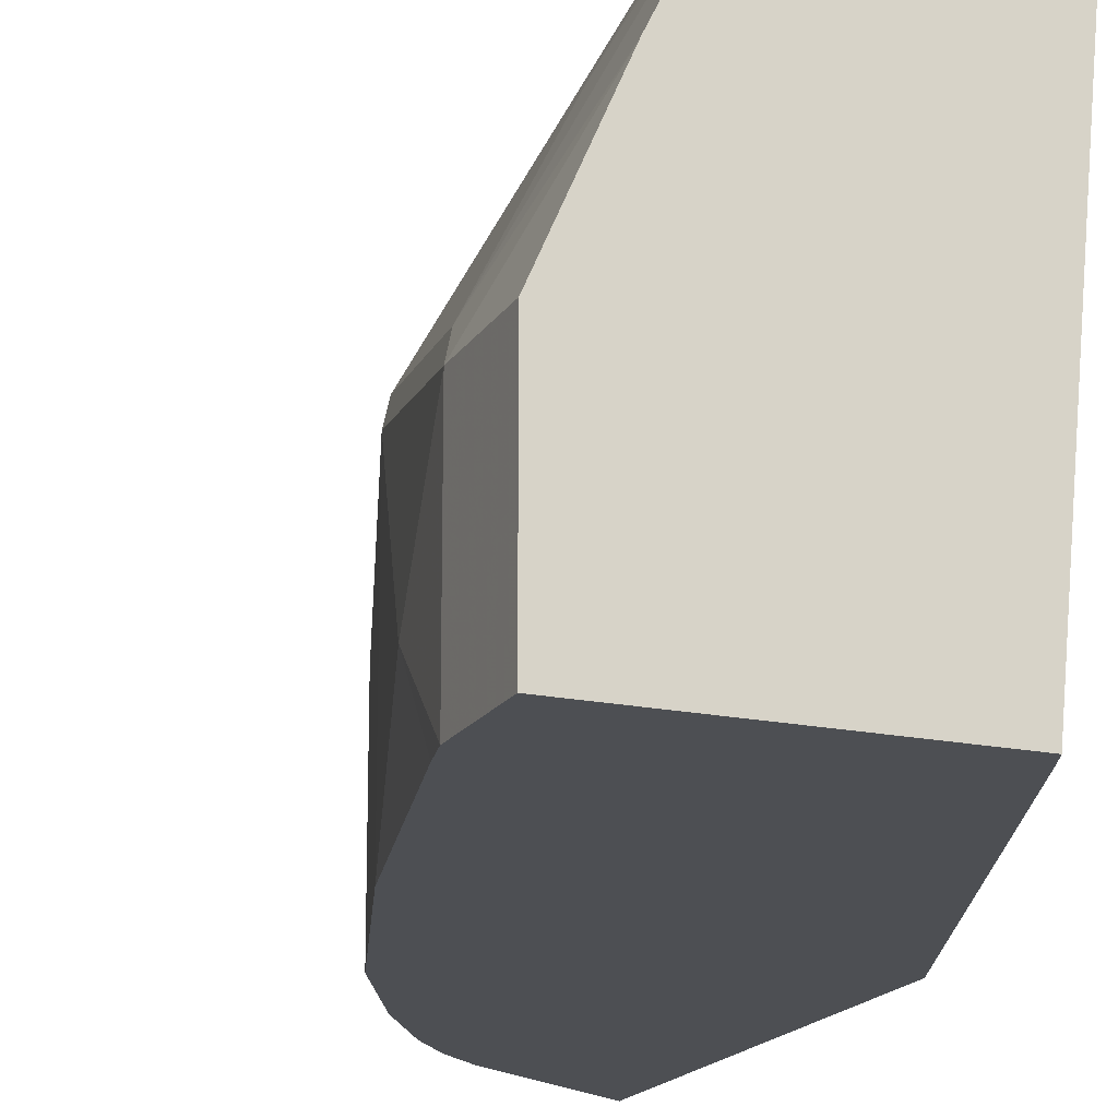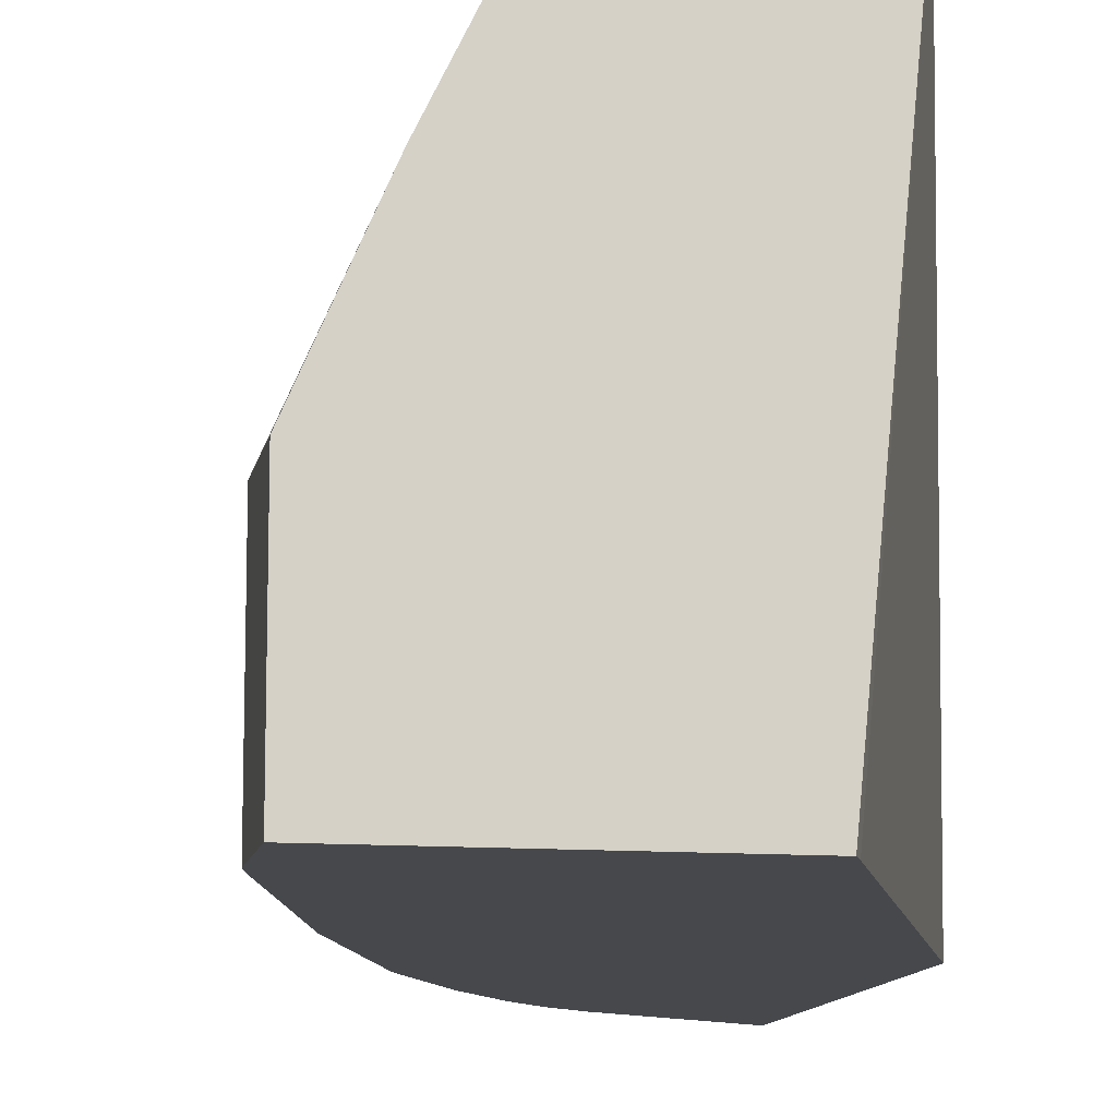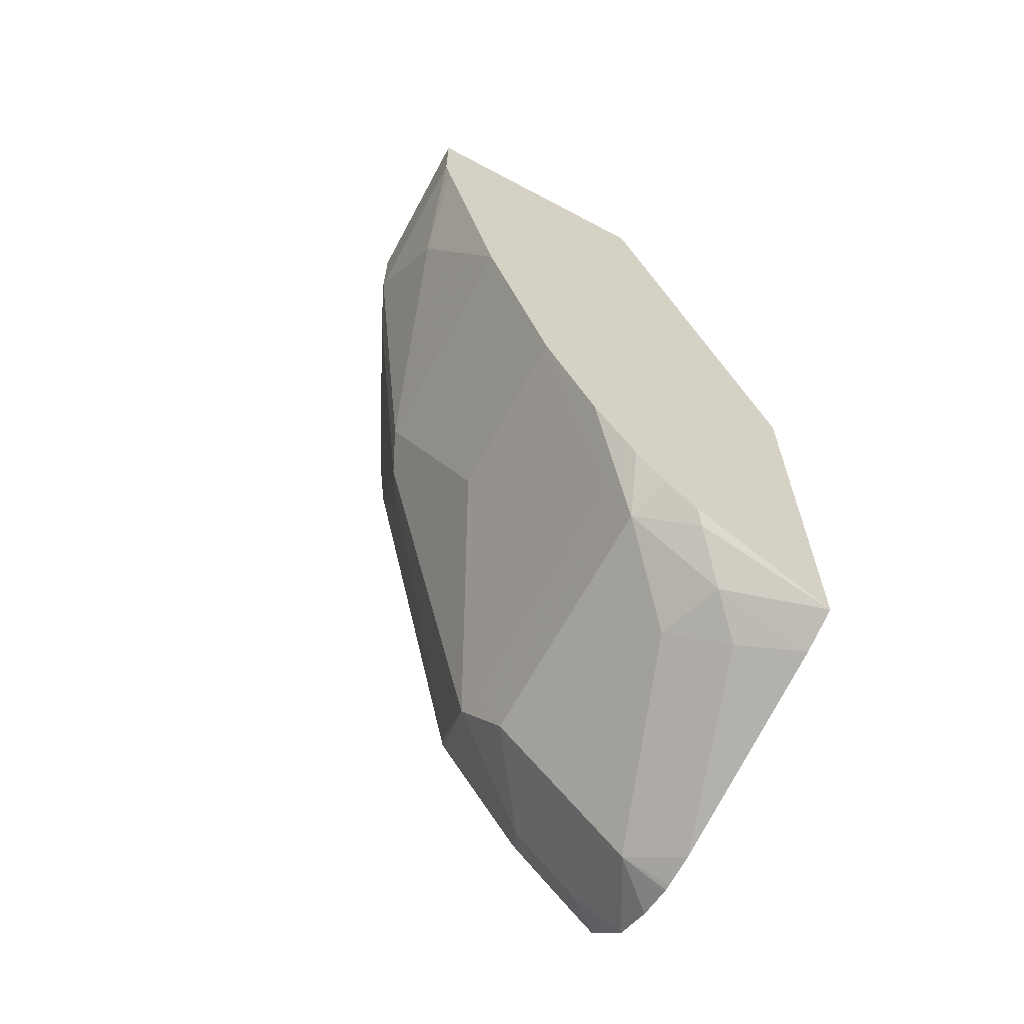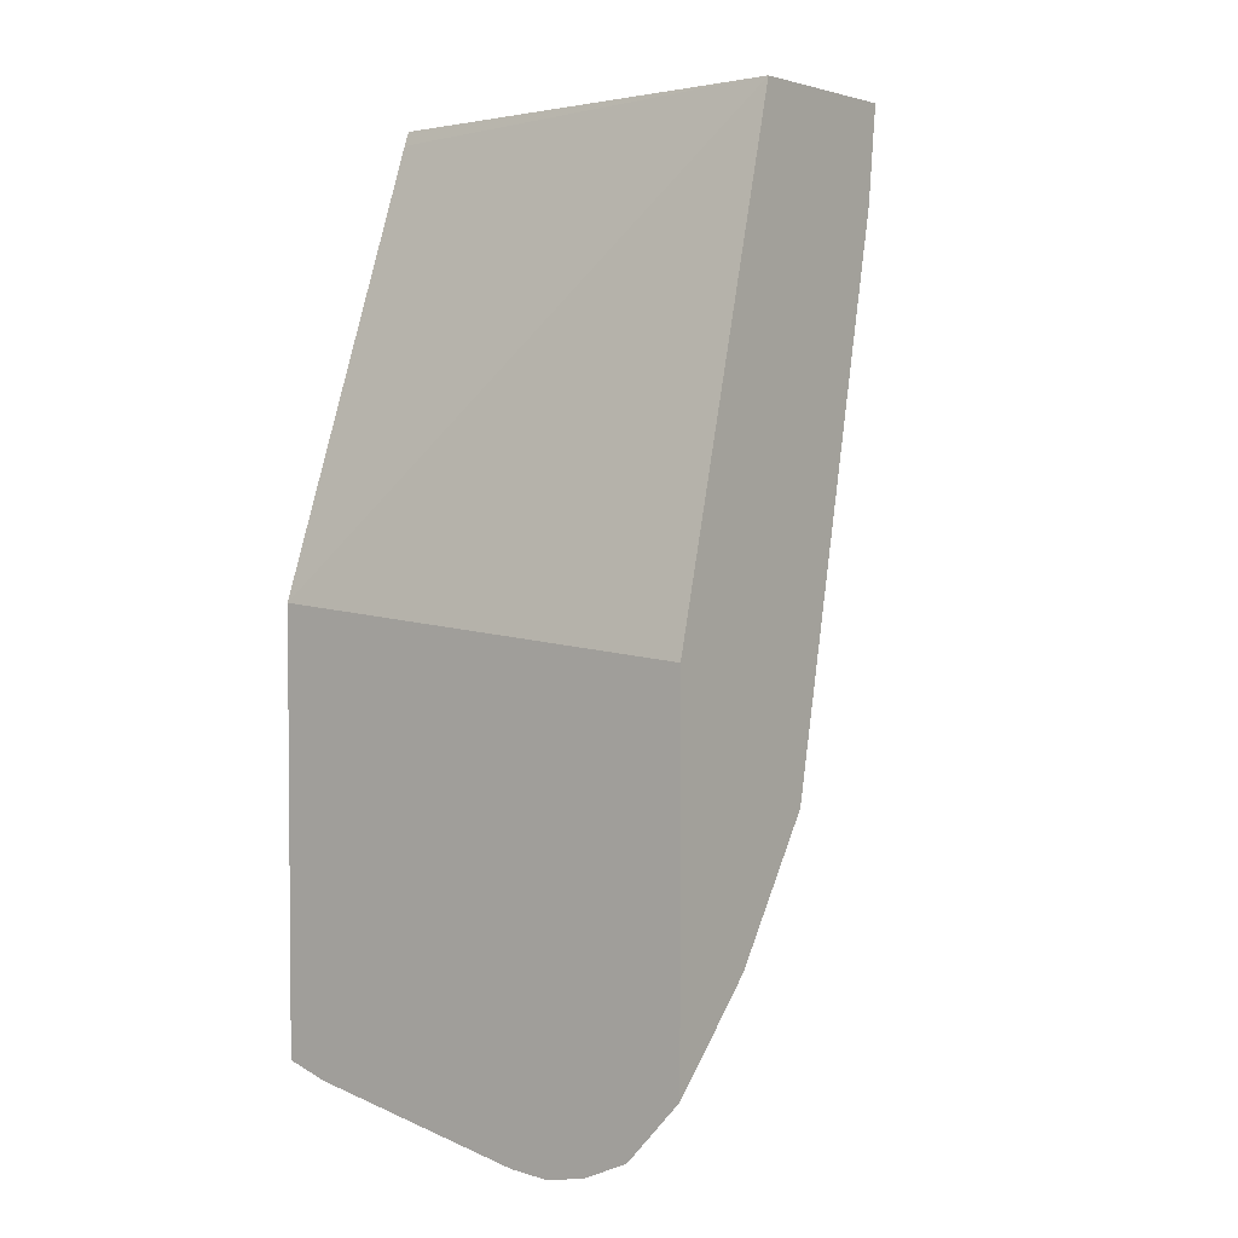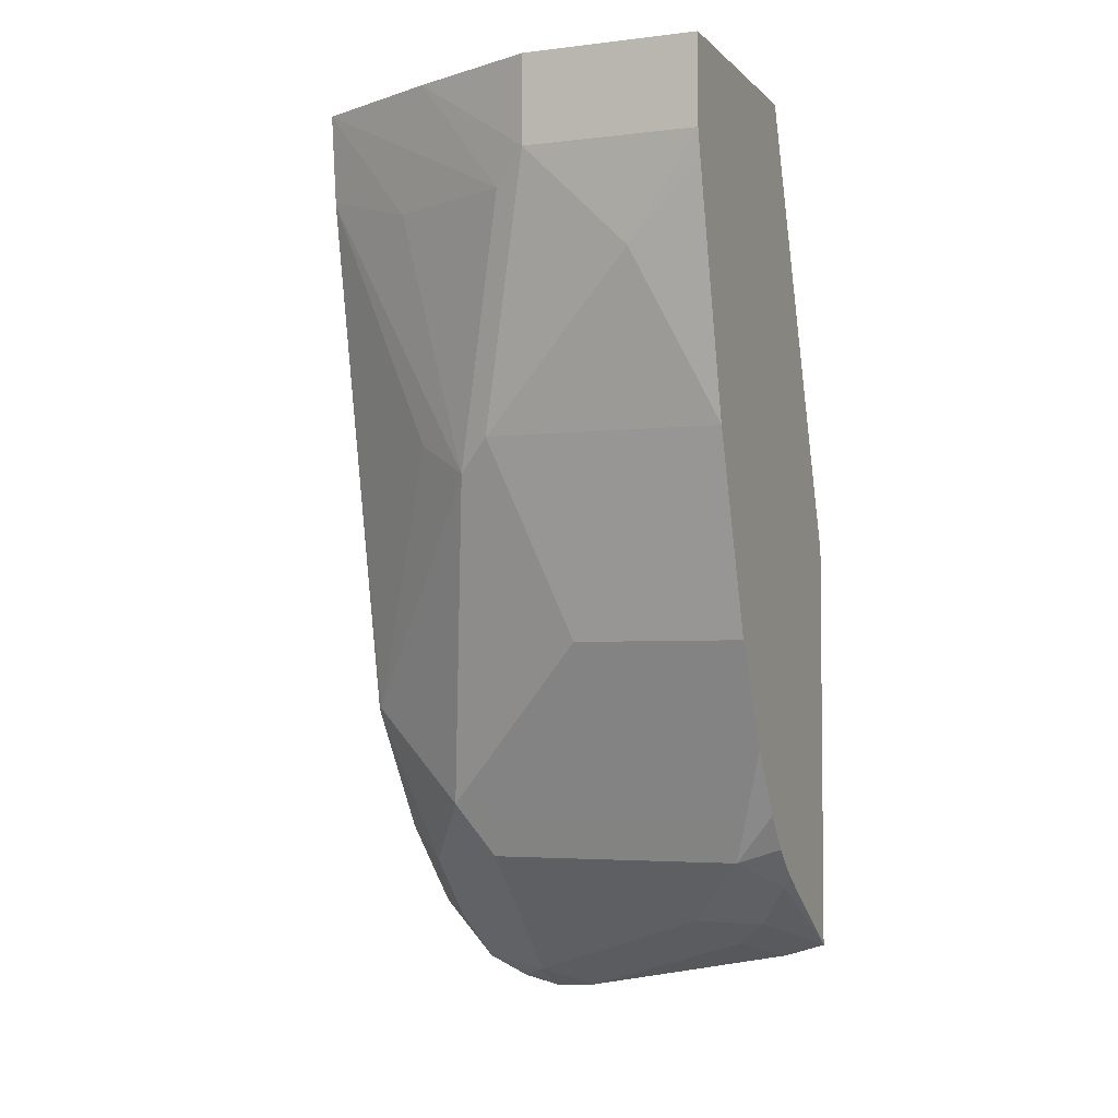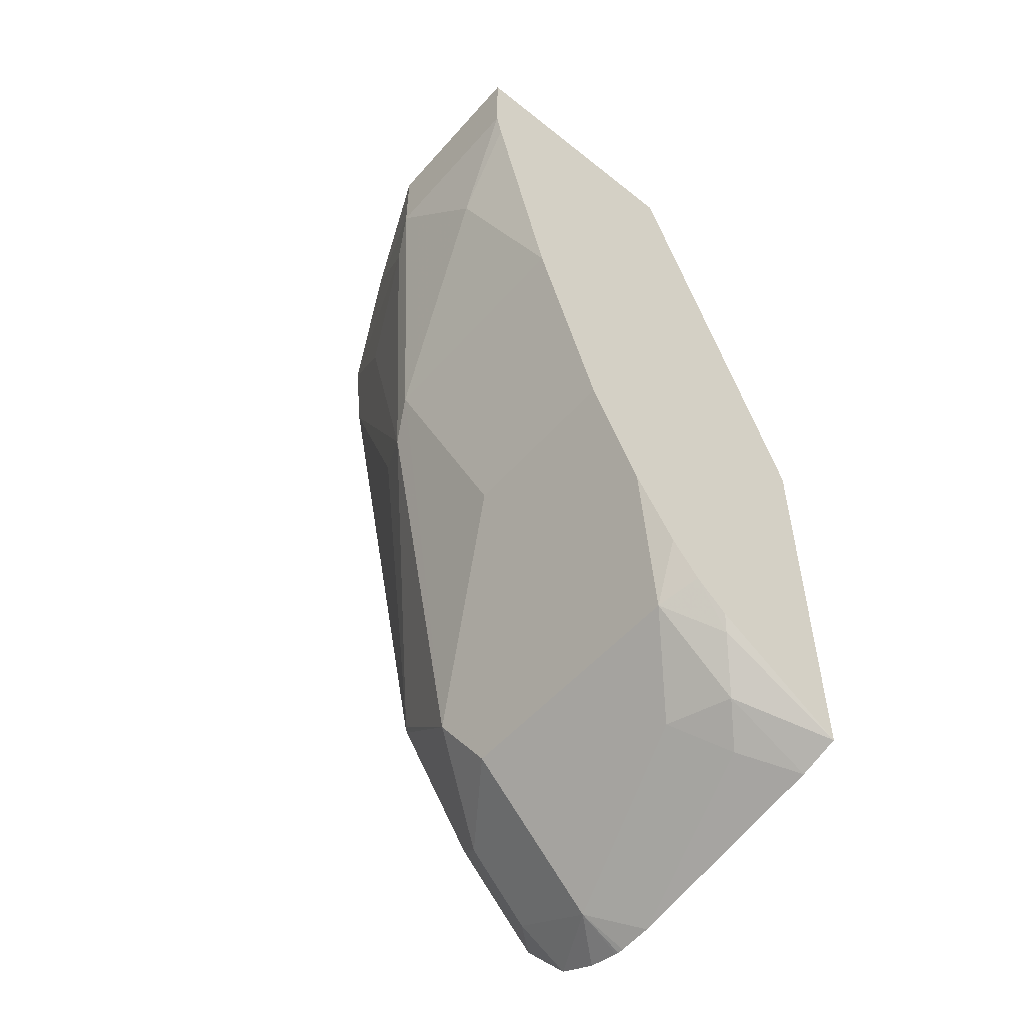
<metadata>
{"format":"obj","ext":"obj","renderer":"f3d","projection":"perspective","resolution":1024,"background":"white","views":[{"elev":-17.8,"azim":-22.5,"up":"+Y"},{"elev":-11.5,"azim":-10.5,"up":"+Y"},{"elev":-64.5,"azim":-28.2,"up":"+Z"},{"elev":3.1,"azim":127.1,"up":"+Z"},{"elev":-3.9,"azim":-68.1,"up":"+Z"},{"elev":-53.6,"azim":-40.3,"up":"+Z"}]}
</metadata>
<code>
v -0.05363 0.04179 -0.8822
v -0.05363 0.02531 -0.9006
v -0.06616 0.03053 -0.8855
v -0.06035 0.04179 -0.8757
v -0.05363 0.04179 -0.7726
v -0.05363 0.01205 -0.9068
v -0.06786 -4.55e-06 -0.9024
v -0.08652 0.03053 -0.8651
v -0.08071 0.04179 -0.8553
v -0.05363 -0.09423 -0.7617
v -0.09194 0.04179 -0.624
v -0.05363 0.001207 -0.9093
v -0.05363 -4.55e-06 -0.9096
v -0.05363 -0.001975 -0.9096
v -0.05363 -0.01292 -0.9089
v -0.07126 -0.07124 -0.8905
v -0.08822 -0.06107 -0.8821
v -0.08822 -4.55e-06 -0.8821
v -0.1086 -4.55e-06 -0.8617
v -0.1018 0.02035 -0.8549
v -0.1081 0.04179 -0.8153
v -0.08198 0.04179 -0.8539
v -0.05363 -0.09423 -0.8919
v -0.1033 -0.09423 -0.6284
v -0.1451 0.04179 -0.624
v -0.105 -0.09423 -0.624
v -0.05363 -0.08141 -0.8959
v -0.08143 -0.08141 -0.8829
v -0.1086 -0.08141 -0.8617
v -0.1154 -4.55e-06 -0.8481
v -0.1171 0.01017 -0.8447
v -0.1086 0.04179 -0.8142
v -0.09424 -0.09423 -0.8662
v -0.0916 -0.0916 -0.8702
v -0.1655 -4.55e-06 -0.624
v -0.1421 0.04179 -0.6514
v -0.1577 0.01017 -0.6616
v -0.1781 -0.03052 -0.6616
v -0.1832 -0.09423 -0.624
v -0.1043 -0.09423 -0.8575
v -0.1133 -0.09423 -0.8466
v -0.1264 -0.09423 -0.826
v -0.1289 -0.09423 -0.821
v -0.1154 -0.08141 -0.8481
v -0.1425 -0.04071 -0.7939
v -0.1094 0.0407 -0.8142
v -0.1628 -0.02036 -0.7328
v -0.1577 -0.01019 -0.743
v -0.1093 0.04179 -0.811
v -0.1832 -0.04071 -0.624
v -0.1832 -0.04071 -0.6514
v -0.1419 0.04179 -0.6525
v -0.1832 -0.09423 -0.6514
v -0.1425 -0.09423 -0.7939
v -0.1493 0.006773 -0.7328
v -0.1628 -0.09423 -0.7328
v -0.1781 -0.07124 -0.6819
v -0.1813 -0.09423 -0.6599
f 23 28 27
f 25 37 38
f 25 38 35
f 28 34 29
f 29 40 41
f 29 34 40
f 29 42 43
f 29 43 44
f 30 44 54
f 23 34 28
f 29 41 42
f 23 33 34
f 16 27 28
f 20 31 21
f 19 31 20
f 19 30 31
f 19 44 30
f 19 29 44
f 17 19 18
f 17 29 19
f 17 28 29
f 16 28 17
f 15 27 16
f 30 54 45
f 21 31 32
f 30 45 31
f 47 51 48
f 31 45 47
f 56 58 57
f 53 57 58
f 51 57 53
f 48 52 55
f 11 26 24
f 47 57 51
f 47 56 57
f 46 52 49
f 46 55 52
f 46 48 55
f 45 56 47
f 45 54 56
f 43 54 44
f 39 51 53
f 39 50 51
f 38 48 51
f 37 48 38
f 37 52 48
f 36 52 37
f 35 51 50
f 35 38 51
f 33 40 34
f 32 46 49
f 31 48 46
f 31 47 48
f 31 46 32
f 11 39 26
f 25 36 37
f 11 35 50
f 3 18 8
f 3 7 18
f 2 7 3
f 2 6 7
f 1 6 2
f 1 12 6
f 1 13 12
f 1 14 13
f 1 15 14
f 1 27 15
f 1 23 27
f 1 10 23
f 1 5 10
f 1 11 5
f 1 25 11
f 1 36 25
f 1 49 52
f 1 32 49
f 1 21 32
f 1 22 21
f 1 9 22
f 1 4 9
f 1 3 4
f 1 2 3
f 11 50 39
f 3 8 4
f 4 8 9
f 1 52 36
f 6 12 7
f 11 25 35
f 5 11 10
f 10 33 23
f 10 40 33
f 10 41 40
f 10 42 41
f 10 54 43
f 10 56 54
f 10 58 56
f 10 53 58
f 10 39 53
f 10 26 39
f 10 24 26
f 10 43 42
f 8 18 19
f 10 11 24
f 7 12 13
f 7 14 15
f 7 15 16
f 7 13 14
f 7 17 18
f 7 16 17
f 8 19 20
f 8 20 21
f 8 21 22
f 8 22 9

</code>
